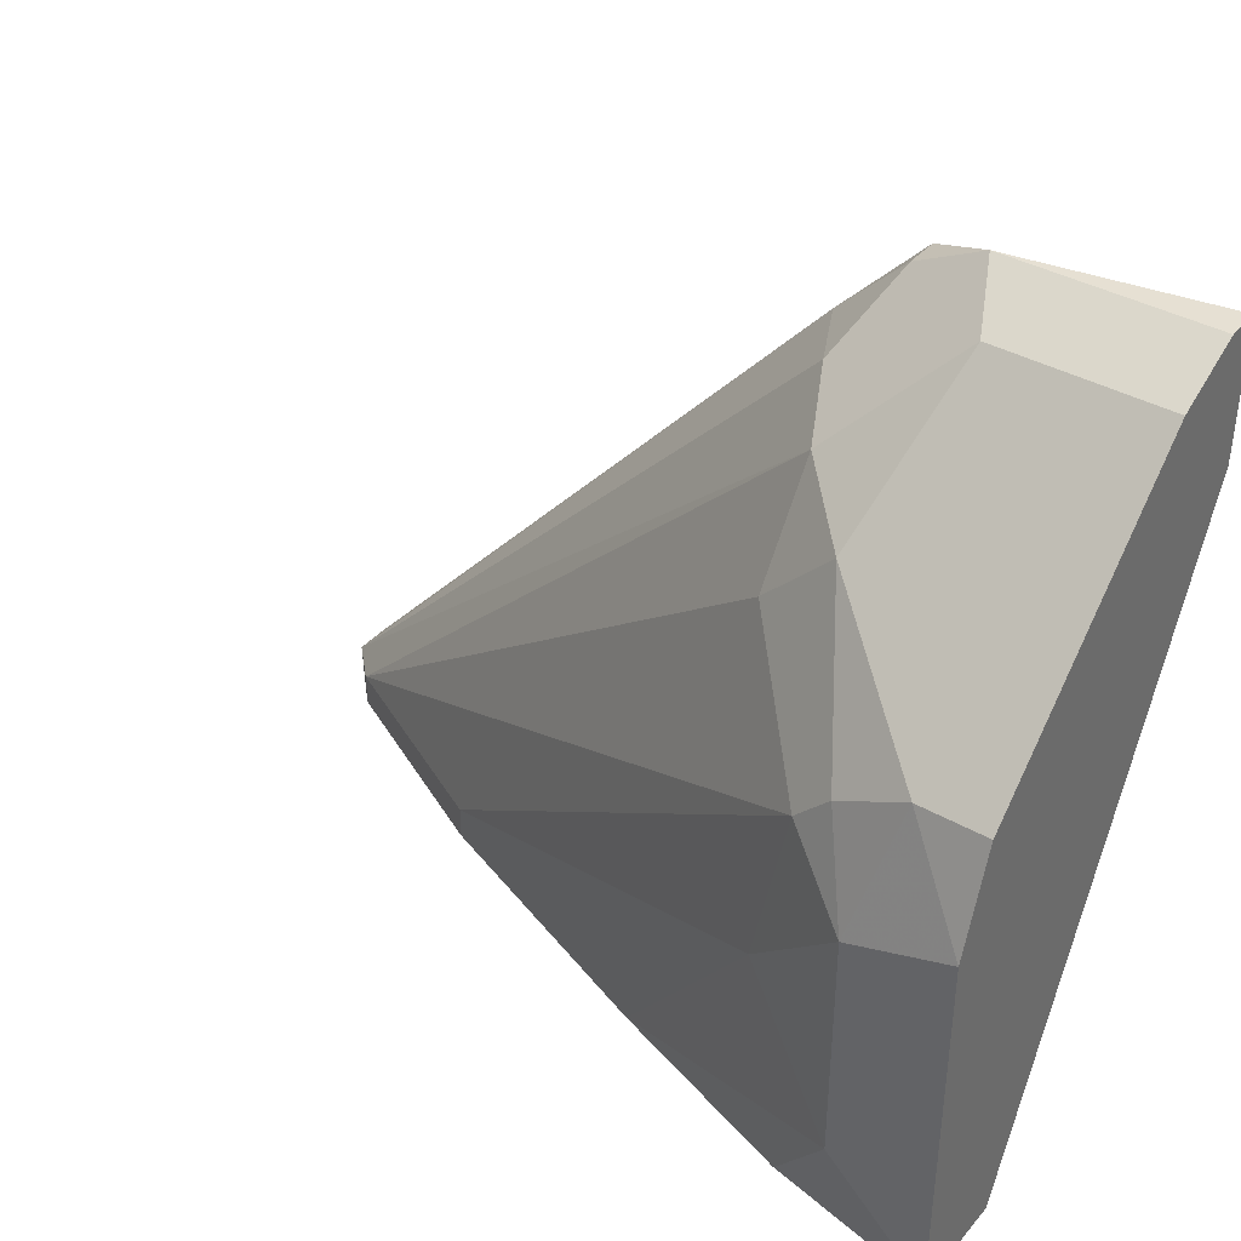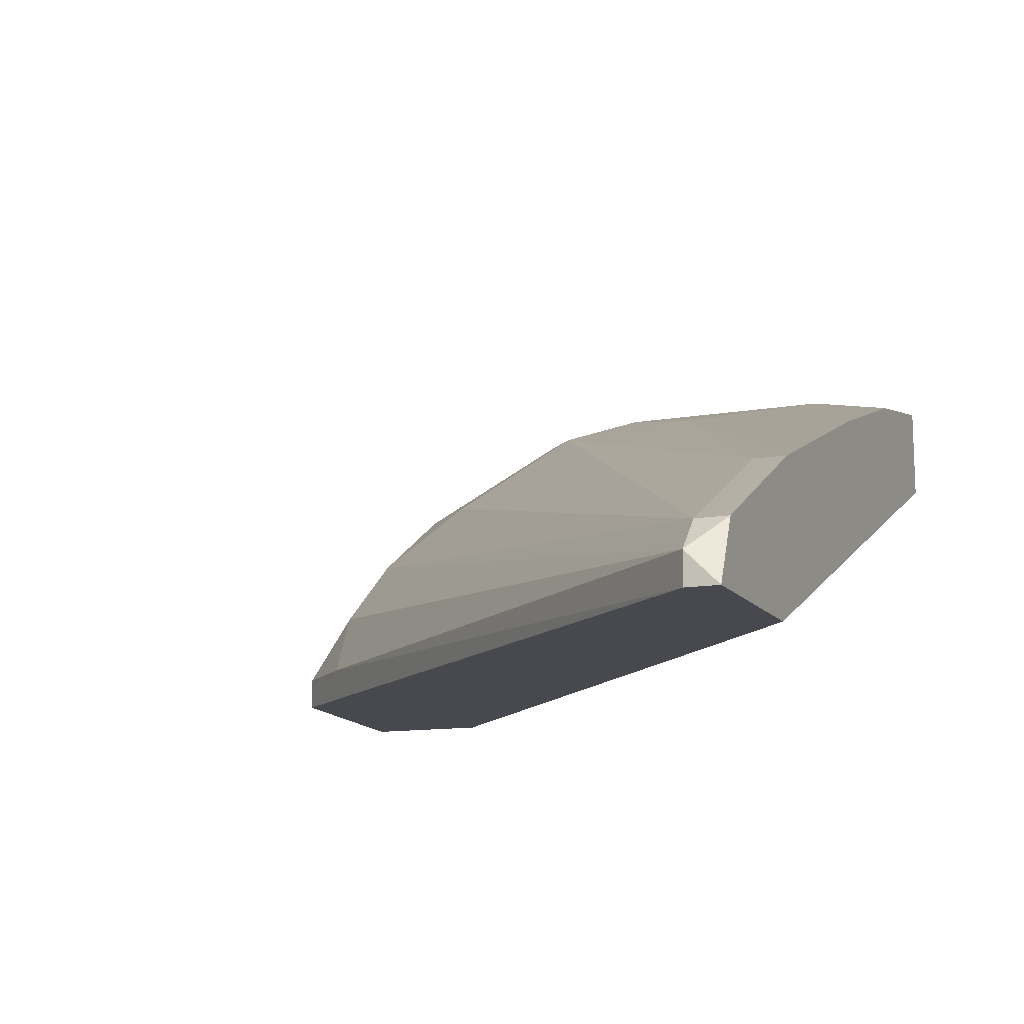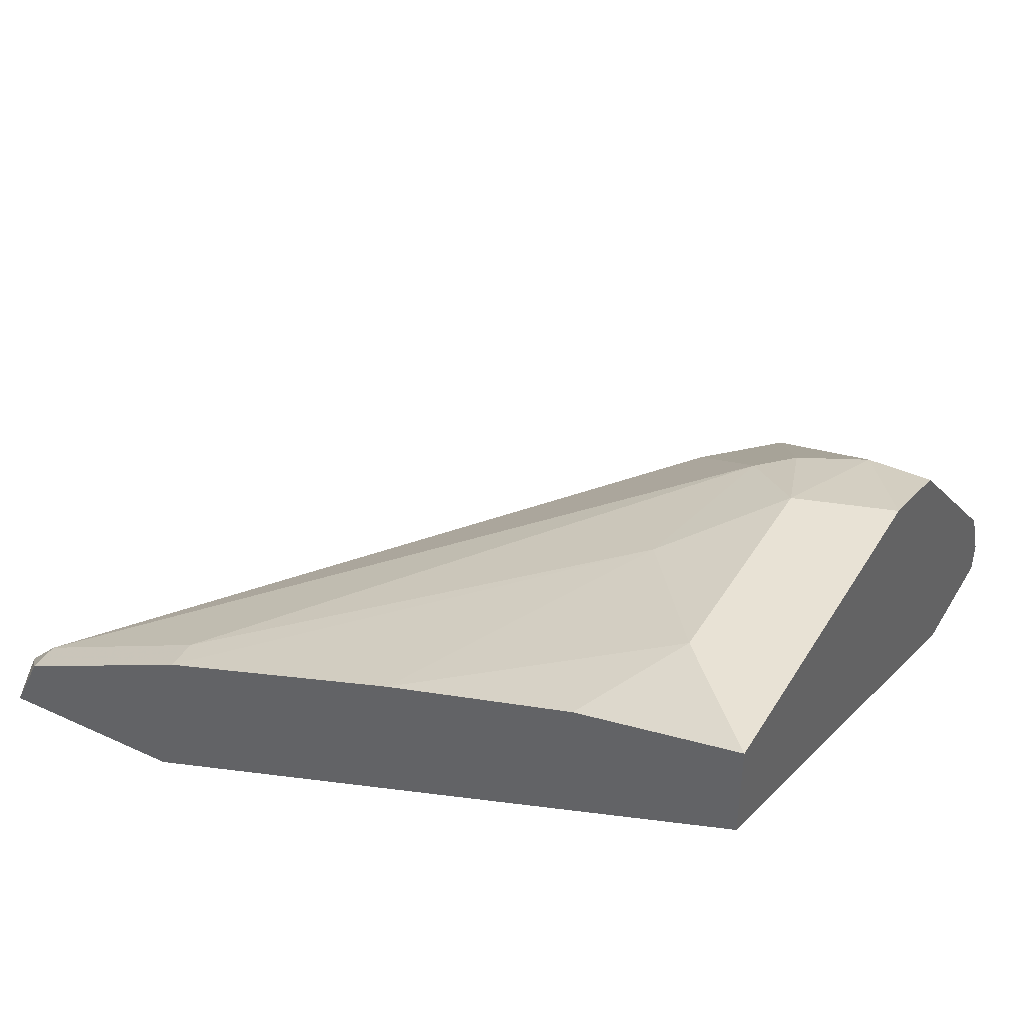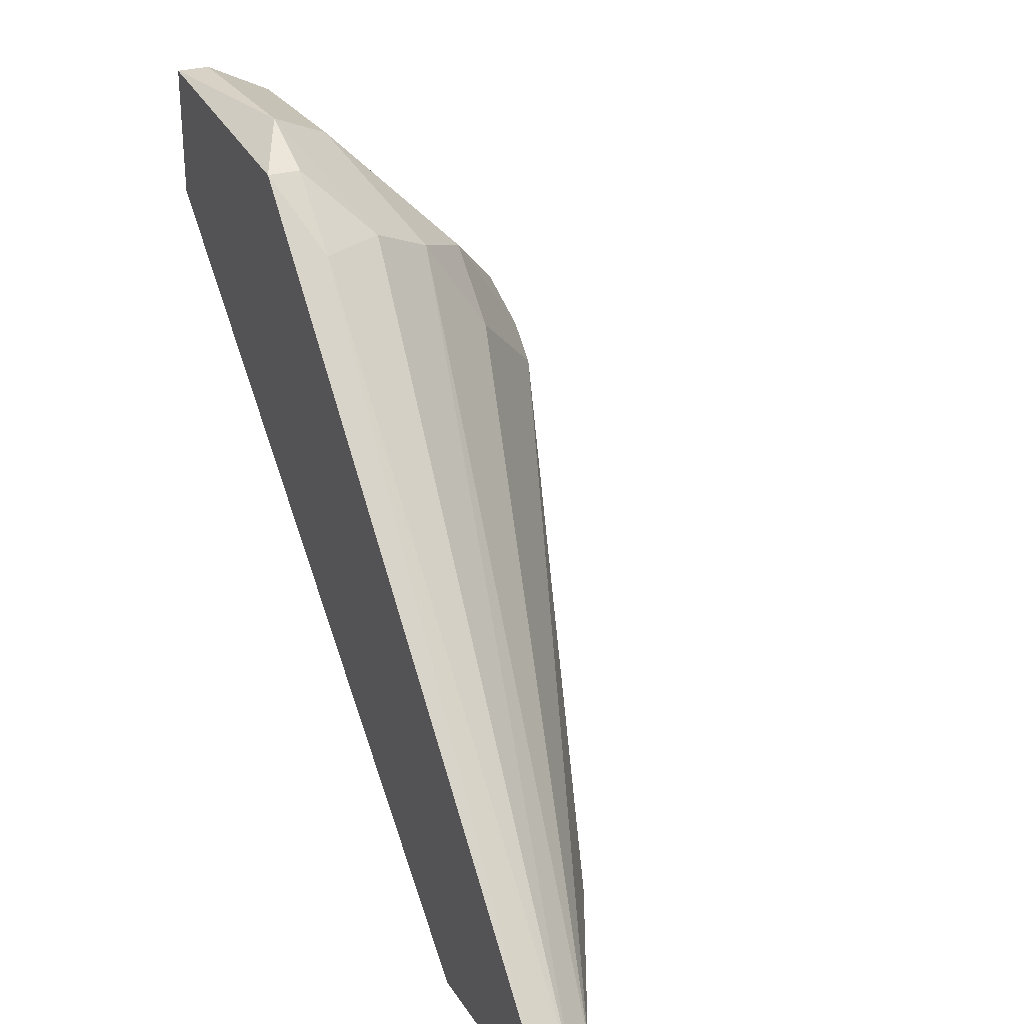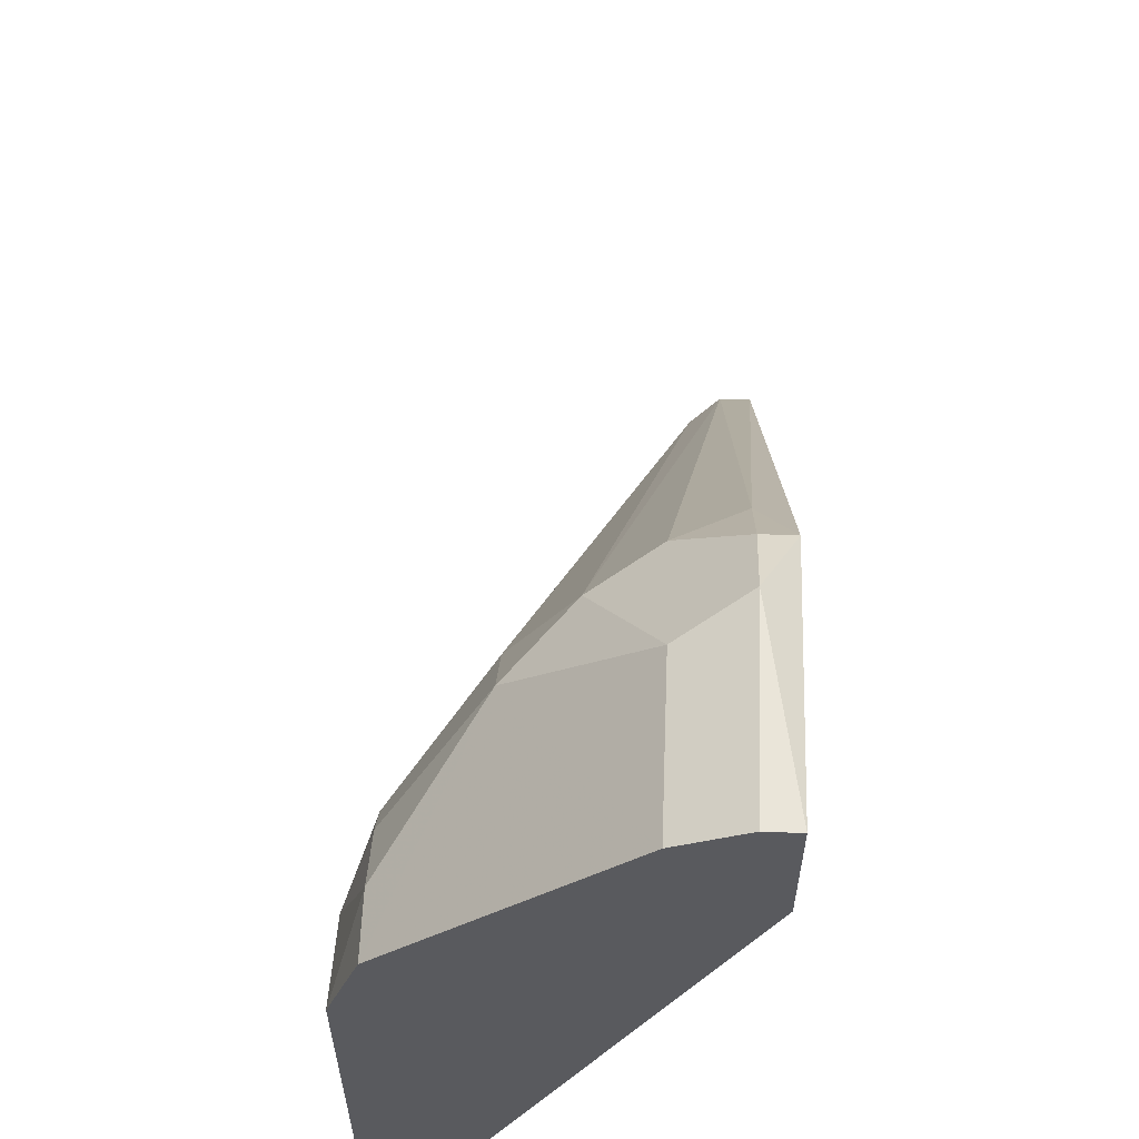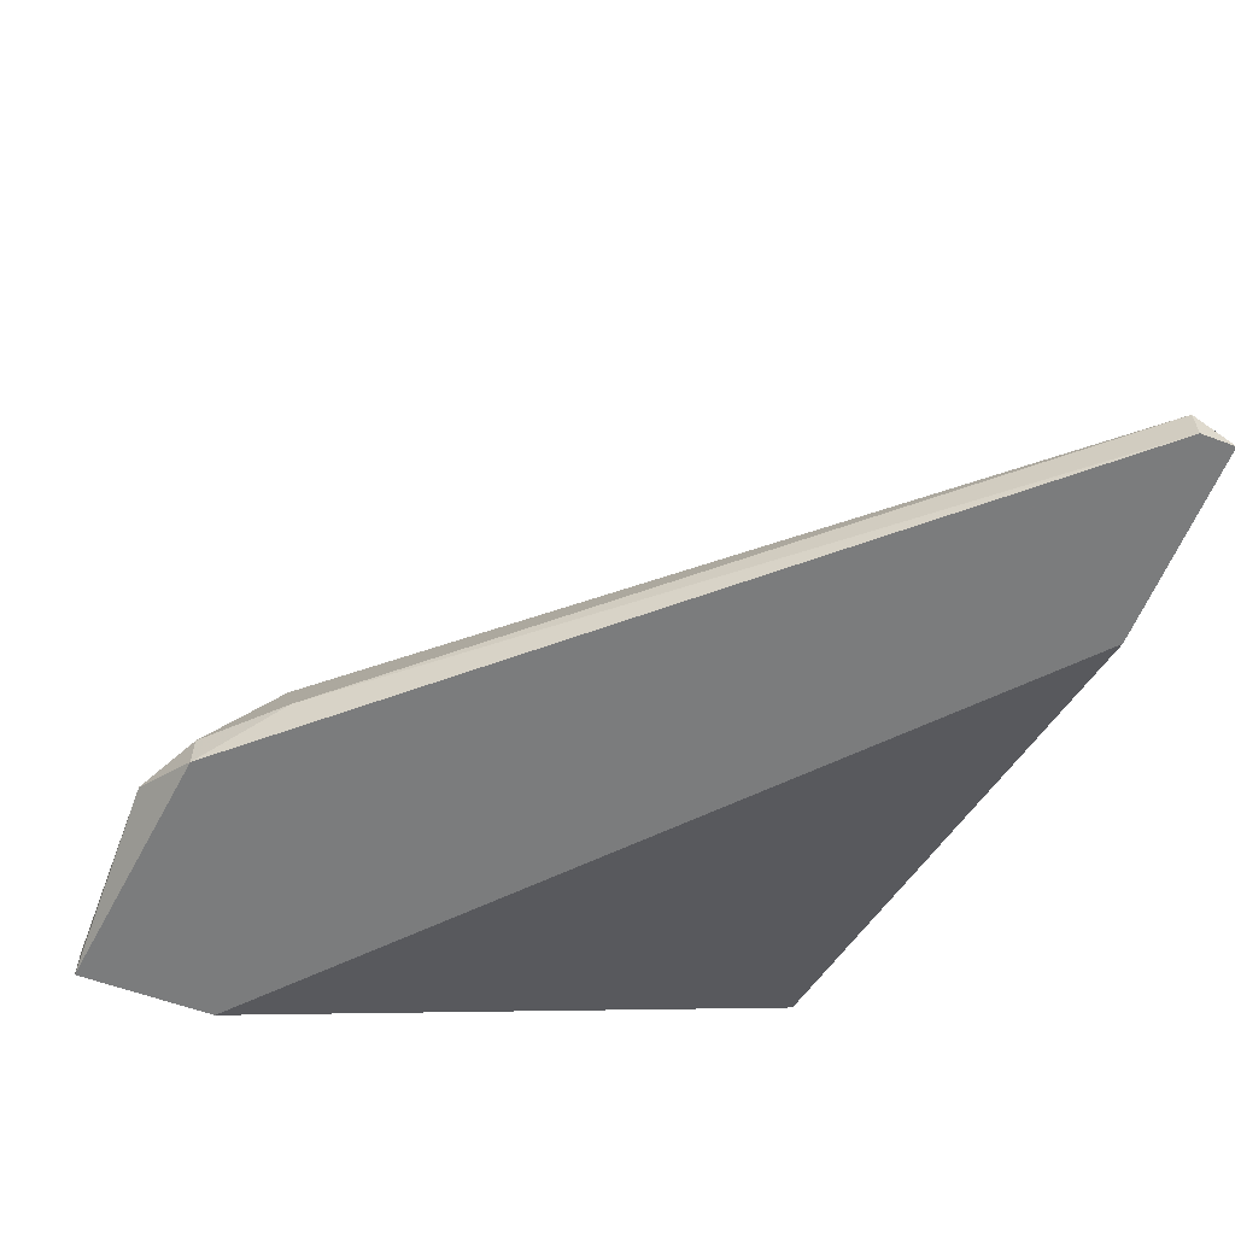
<metadata>
{"format":"obj","ext":"obj","renderer":"f3d","projection":"perspective","resolution":1024,"background":"white","views":[{"elev":38.5,"azim":35.8,"up":"+Y"},{"elev":-12.6,"azim":-67.8,"up":"+Z"},{"elev":40.8,"azim":29.1,"up":"+Z"},{"elev":27.4,"azim":-115.9,"up":"+Y"},{"elev":58.5,"azim":92.3,"up":"+Y"},{"elev":-58.7,"azim":-111.1,"up":"+Z"}]}
</metadata>
<code>
v -0.003522 0.003542 0.02169
v 0.005002 0.02059 0.01627
v 0.005002 0.01981 0.01782
v -0.01514 0.004318 0.01627
v 0.005002 0.003542 0.02169
v 0.001902 0.01361 0.02324
v -0.01049 0.003542 0.0155
v -0.001197 0.01981 0.01627
v 0.005002 0.01748 0.0155
v 0.005002 0.003542 0.02402
v -0.001197 0.01748 0.01937
v 0.005002 0.01439 0.02324
v -0.001197 0.01981 0.0155
v 0.002677 0.01129 0.02402
v -0.01437 0.004318 0.01705
v -0.01514 0.003542 0.0155
v 0.000353 0.01671 0.02092
v -0.009716 0.003542 0.01937
v 0.001128 0.01284 0.02324
v 0.002677 0.005868 0.02402
v -0.001197 0.01516 0.02092
v 0.001128 0.01981 0.01782
v -0.001972 0.01826 0.01782
v 0.005002 0.01206 0.02402
v 0.005002 0.02059 0.0155
v 0.000353 0.02059 0.01627
v 0.000353 0.008968 0.02324
v -0.01514 0.004318 0.0155
v -0.009716 0.004318 0.01937
v -0.002747 0.01826 0.01627
v 0.001128 0.003542 0.02324
v -0.01437 0.003542 0.01705
v 0.003452 0.01439 0.02324
f 14 24 33
f 2 3 5
f 5 1 7
f 2 5 9
f 5 7 9
f 1 5 10
f 5 3 10
f 10 3 12
f 9 7 13
f 11 4 15
f 7 1 16
f 13 7 16
f 12 3 17
f 16 1 18
f 14 6 19
f 6 17 19
f 10 14 20
f 11 15 21
f 17 11 21
f 19 17 21
f 15 19 21
f 3 2 22
f 17 3 22
f 11 17 22
f 4 11 23
f 11 22 23
f 10 12 24
f 14 10 24
f 2 9 25
f 9 13 25
f 25 13 26
f 13 8 26
f 22 2 26
f 8 23 26
f 23 22 26
f 2 25 26
f 18 1 27
f 14 19 27
f 1 20 27
f 20 14 27
f 16 4 28
f 13 16 28
f 15 18 29
f 19 15 29
f 18 27 29
f 27 19 29
f 8 13 30
f 4 23 30
f 23 8 30
f 28 4 30
f 13 28 30
f 1 10 31
f 20 1 31
f 10 20 31
f 15 4 32
f 4 16 32
f 18 15 32
f 16 18 32
f 6 14 33
f 12 17 33
f 17 6 33
f 24 12 33

</code>
